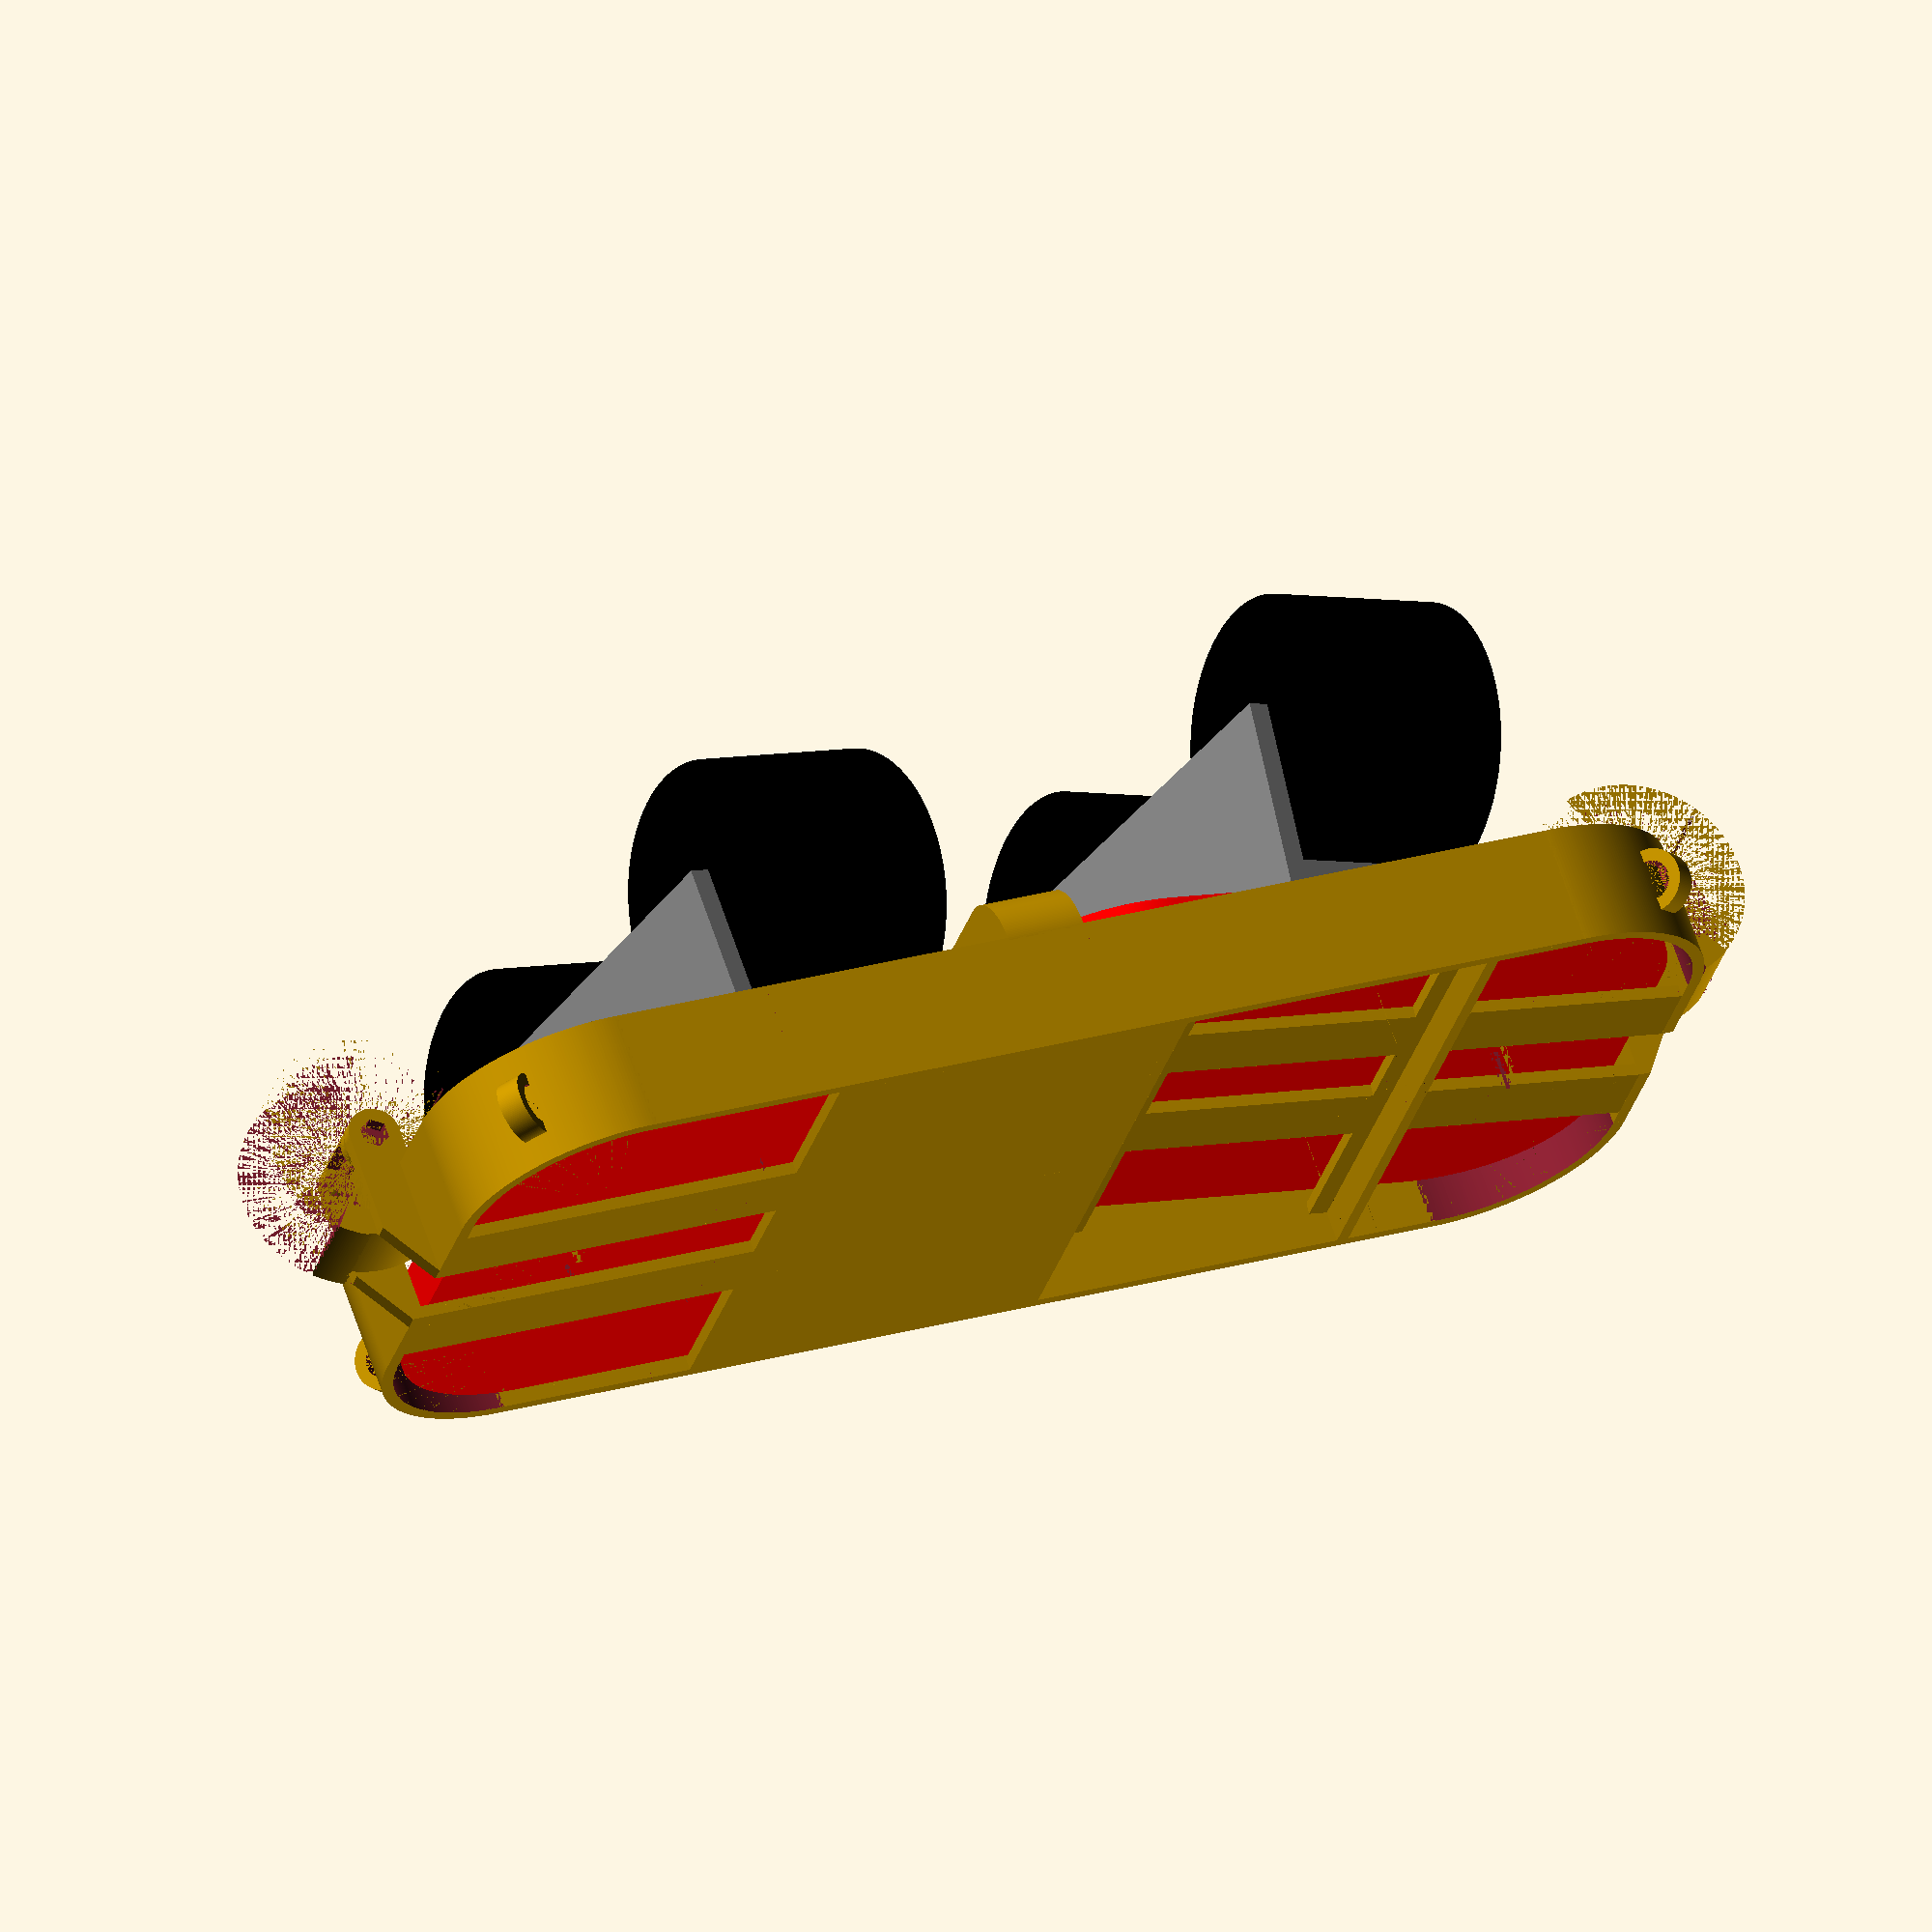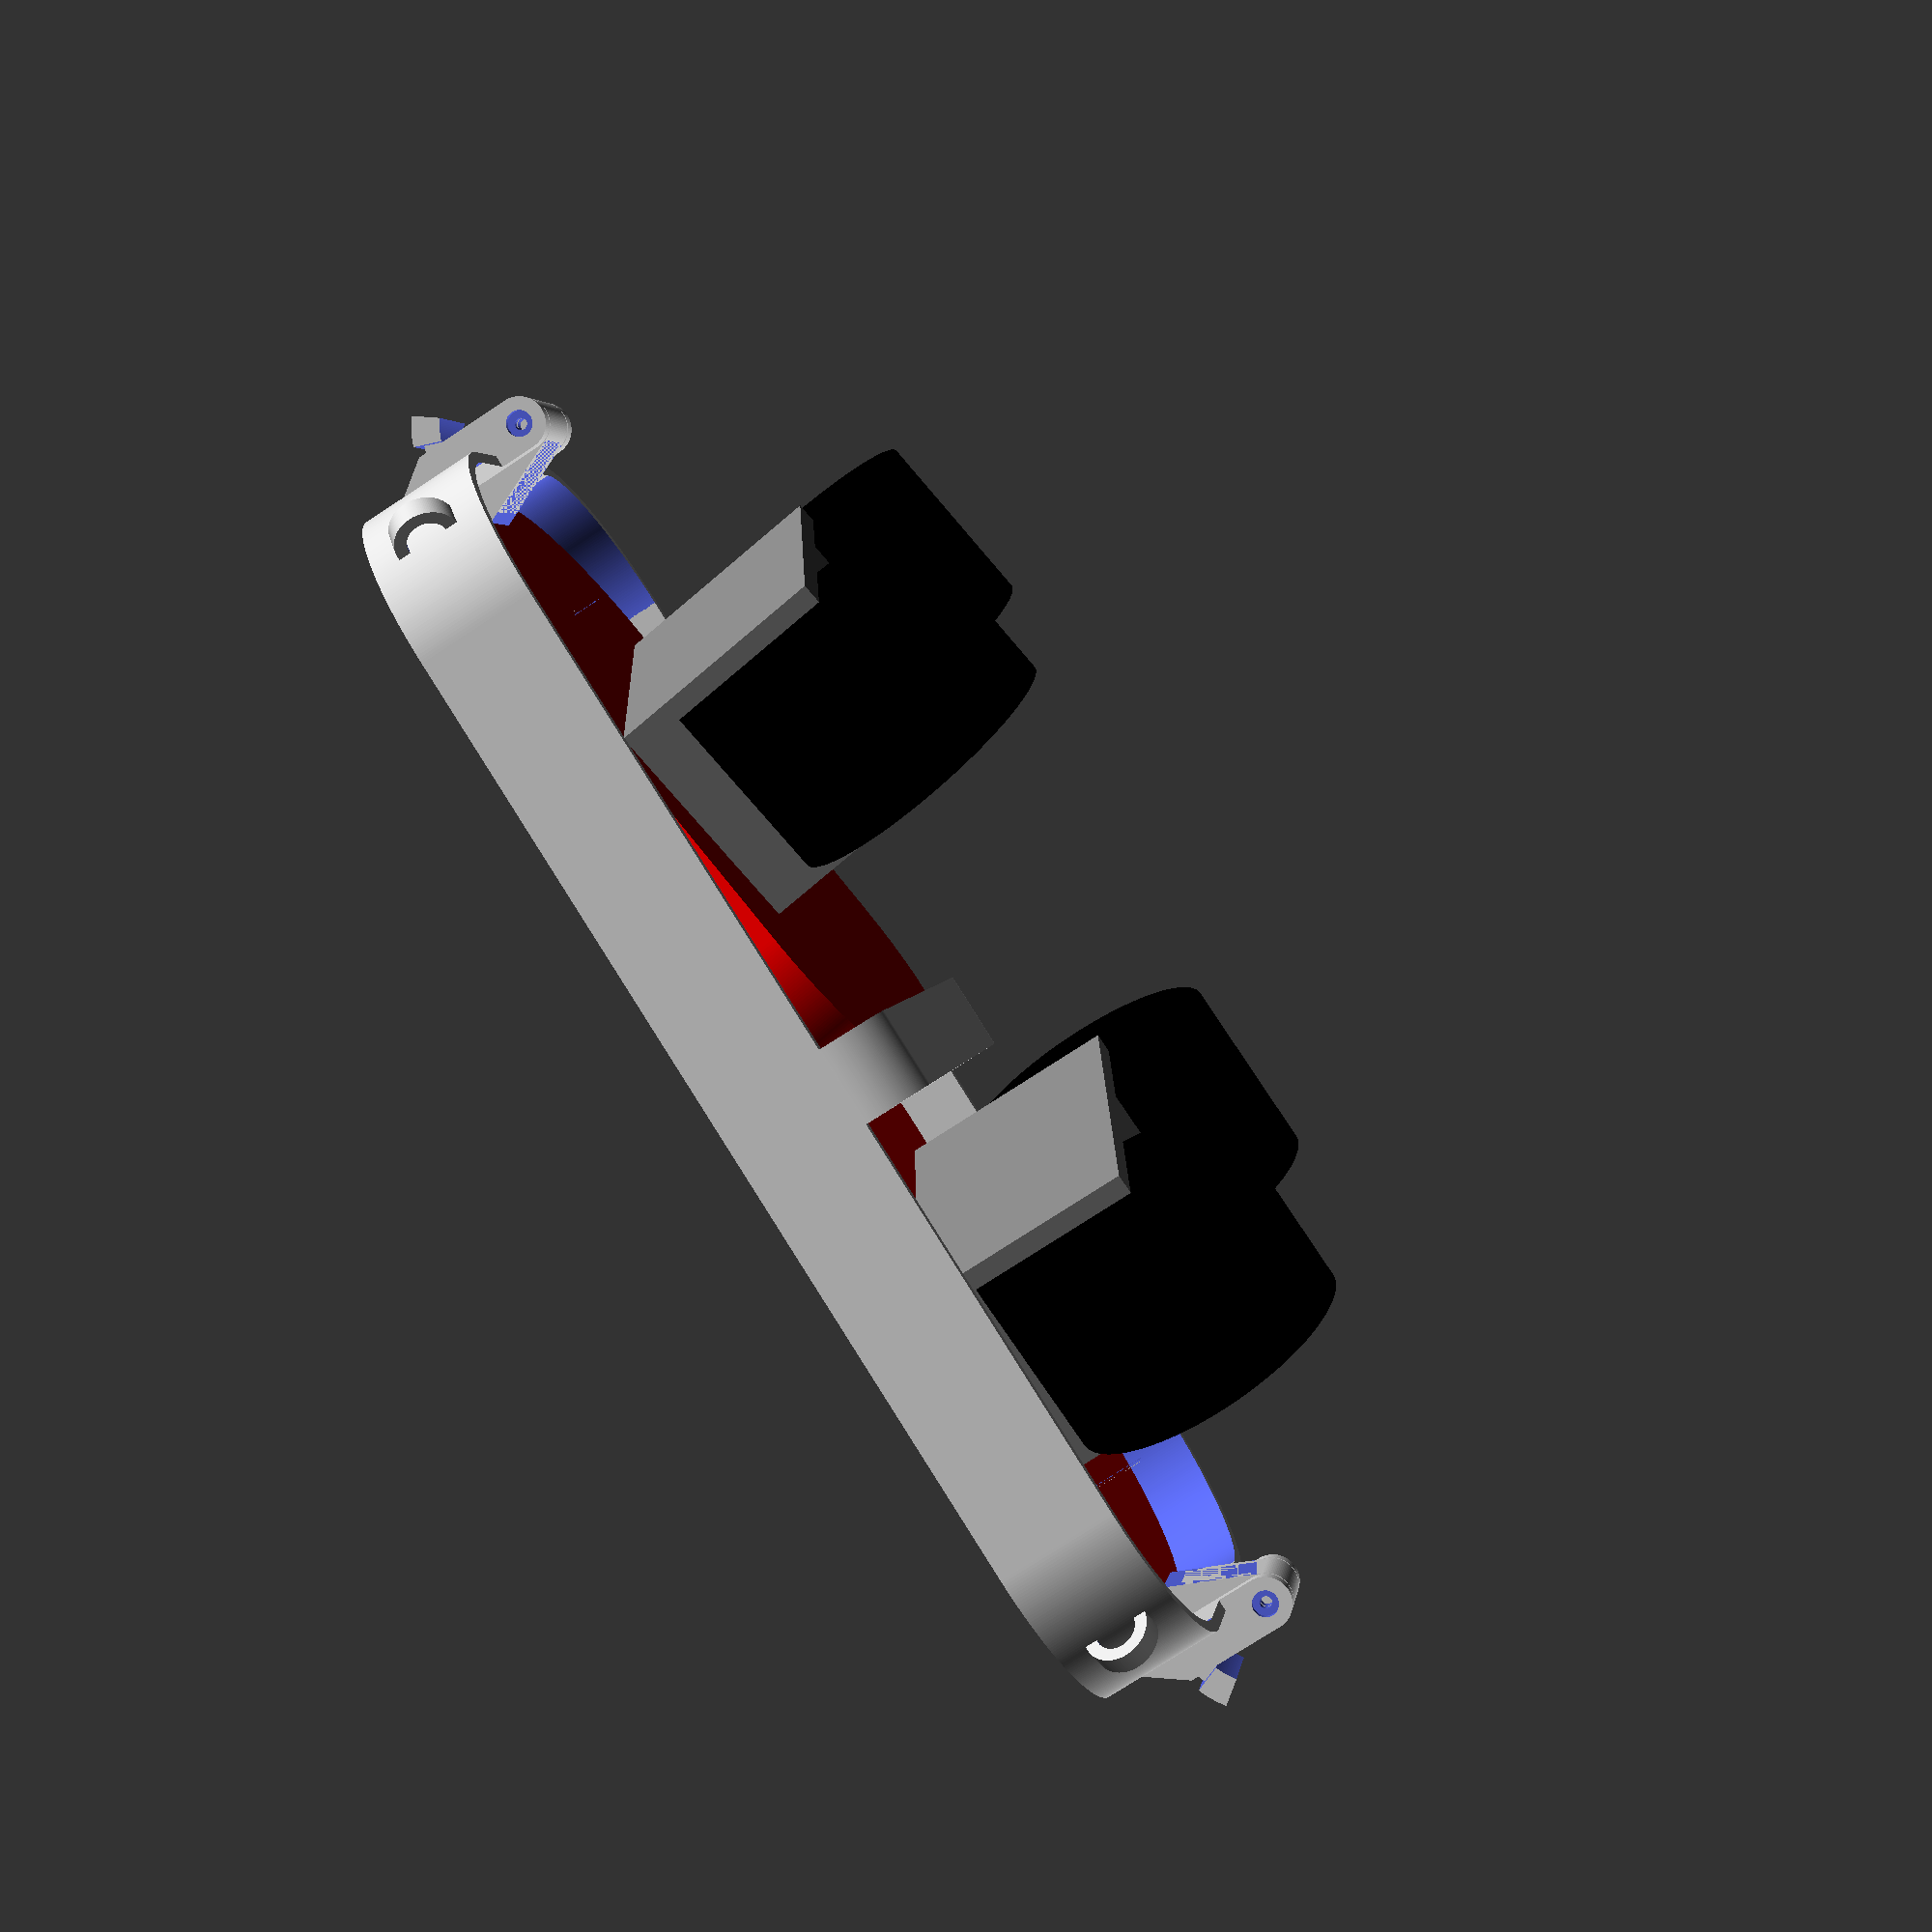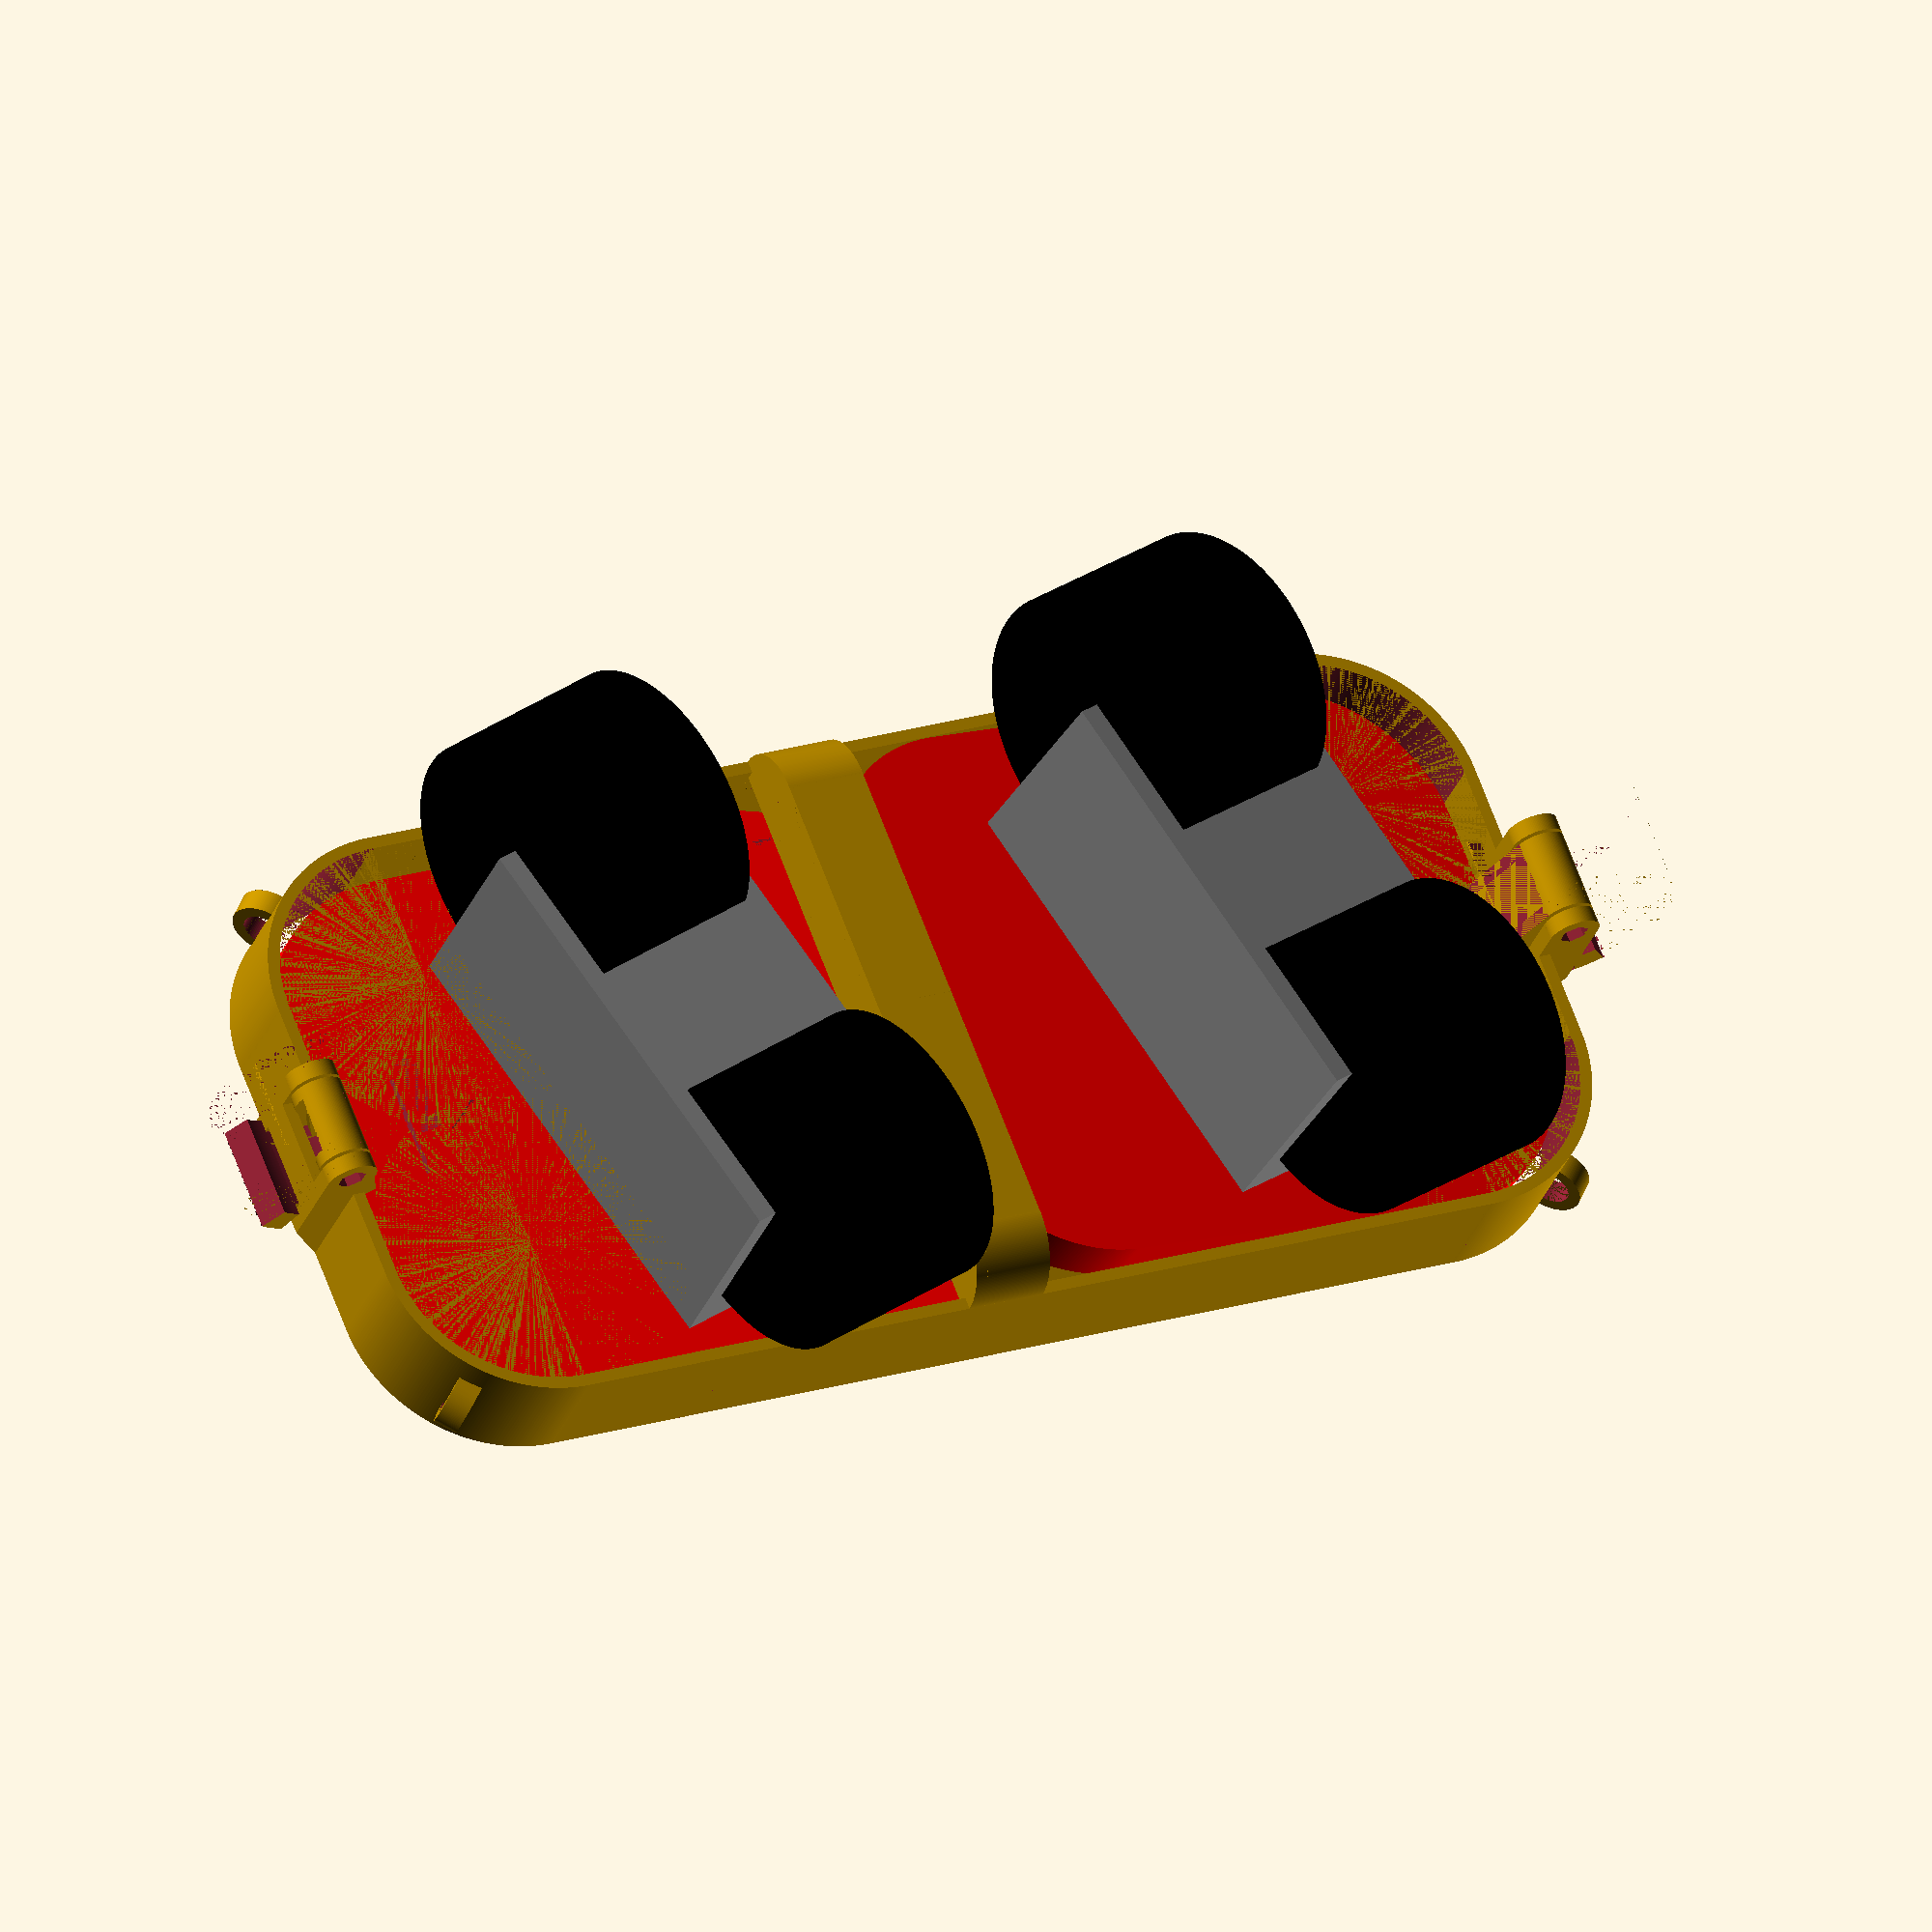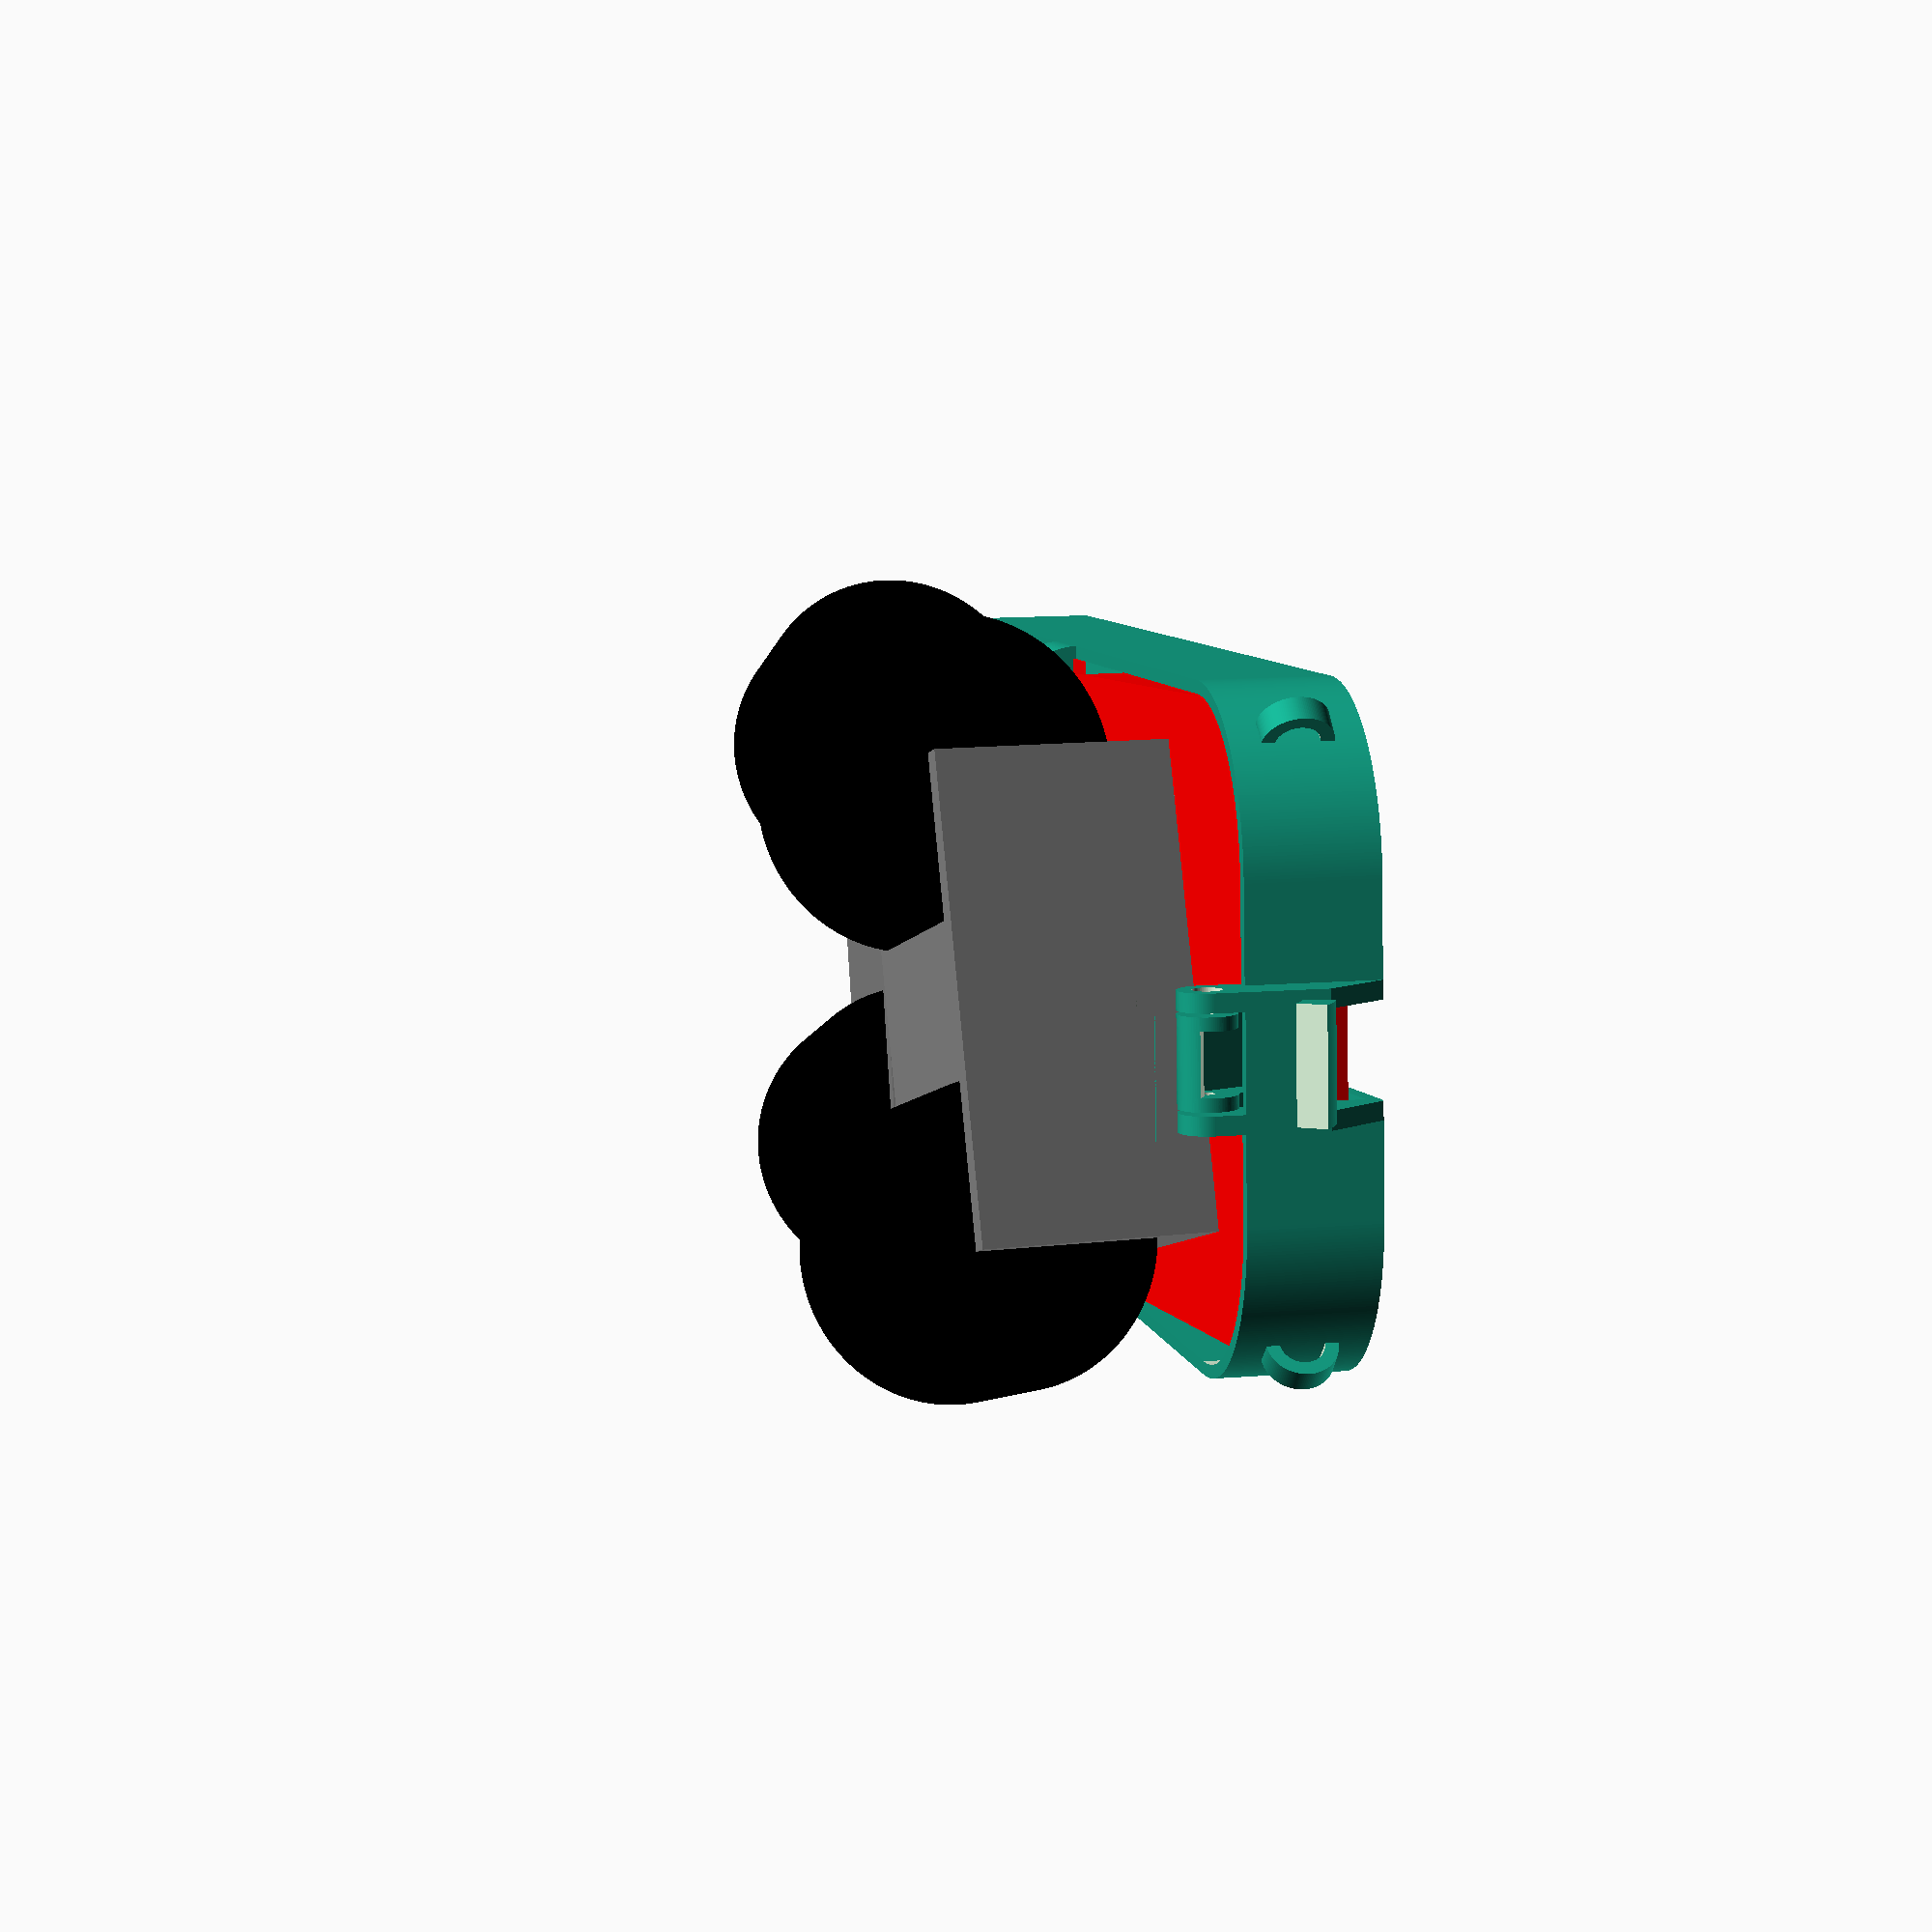
<openscad>
$fa = 1;
$fs = 0.4;

skate_width = 143; // measured
skate_length = 172; // measured
gap_around_skate = 2;
wall_width = 3;
wall_height = 30;
latch_length = 30;
latch_width = 20;
deck_thickness = 12; // measured
clip_thickness = 3;
clip_wall_width = 3;
spring_axle_length = 14; // measured
spring_axle_diameter = 7; // measured
spring_arm_length = 21; // measured from axle center
bolt_diameter = 3;
corner_radius = 40;
skate_overlap = 25;
spring_wire_width = 1.3;
cliphouse_wall_width = 3;
cliphouse_side_wall_width = 5;
clip_width = spring_axle_length + 2 * clip_wall_width;
epsilon = 0.01;
gap = 0.8; // tried 0.5 but it was slightly too low

module slice(h, r, a,start=0){
    difference(){
        cylinder(h=h, r=r);
        rotate([0,0,a])
        translate([-r,0,-epsilon]) cube([r*2,r,h+epsilon*2]);
        rotate([0,0,start])
        translate([-r,-r,-epsilon*2]) cube([r*2,r,h+epsilon*4]);
    }
}

module arc(h, r, a, w, start=0){
    difference() {
        slice(h=h, r=r, a=a, start=start);
        translate([0,0,-epsilon]) cylinder(h=h+2*epsilon, r=r-w);
    }
}

module prism(l, w, h){
    polyhedron(
        points=[[0,0,0], [l,0,0], [l,w,0], [0,w,0], [0,w,h], [l,w,h]],
        faces=[[0,1,2,3],[5,4,3,2],[0,4,5,1],[0,3,4],[5,2,1]]);
}

module ring(h, rinner, router) {
    difference() {
        union() {
            cylinder(h=h,r=router);
        }
        translate([0,0,-epsilon])
        cylinder(h=h+epsilon*2,r=rinner);
    }
}

module spring() {
    // axle
    translate([0,0,spring_arm_length])
    rotate([0,90,0])
    cylinder(h=spring_axle_length,r=spring_axle_diameter / 2);
    // arms
    translate([spring_wire_width/2,-spring_axle_diameter / 2 + spring_wire_width/2,0])
    cylinder(h=spring_arm_length,r=spring_wire_width/2);
    translate([spring_axle_length - spring_wire_width/2,spring_axle_diameter / 2 - spring_wire_width/2,0])
    cylinder(h=spring_arm_length,r=spring_wire_width/2);
    // hands
    translate([0,-spring_axle_diameter / 2 + spring_wire_width / 2, spring_wire_width/2])
    rotate([0,90,0])
    cylinder(h=spring_axle_length*0.75,r=spring_wire_width/2);
    translate([0.25 * spring_axle_length,spring_axle_diameter / 2 - spring_wire_width / 2, spring_wire_width/2])
    rotate([0,90,0])
    cylinder(h=spring_axle_length*0.75,r=spring_wire_width/2);
}

module corner() {
    arc(h=wall_height, w=wall_width, r=corner_radius, a=90);

    translate([corner_radius*0.7,corner_radius*0.7,15])
    rotate([0,90,315])
    arc(h=wall_width*2, w=wall_width, r=8, a=180);
}

module bridge() {
    bridge_radius = 15;
    bridge_size = 20;
    bridge_offset = skate_length - skate_overlap - wall_width;

    // side
    translate([
        skate_width / 2 + gap_around_skate - bridge_radius + wall_width,
        bridge_offset + bridge_size,
        wall_height])
        rotate([90, 0, 0])
            arc(h = bridge_size, w = wall_width, r = bridge_radius, a = 90);
    
    // roof
    translate([0, bridge_offset, wall_height + bridge_radius - wall_width])
        cube([skate_width / 2 + gap_around_skate - bridge_radius + wall_width, bridge_size, wall_width]);

    // back plate
    translate([0, bridge_offset, wall_height - wall_width])
        cube([skate_width / 2 + gap_around_skate + wall_width - bridge_radius + epsilon,
              wall_width,
              bridge_radius]);

    translate([-epsilon,bridge_offset,wall_height-wall_width])
        cube([skate_width / 2 + gap_around_skate + epsilon*2, wall_width, wall_width+epsilon]);

    translate([skate_width / 2 + gap_around_skate - bridge_radius + wall_width,
               bridge_offset + wall_width,
               wall_height])
        rotate([90, 0, 0])
            slice(h = wall_width, r = bridge_radius, a = 90);

}

module side_wall() {
    translate([skate_width / 2 + gap_around_skate,
               corner_radius-epsilon,
               0])
    cube([wall_width,
          skate_length * 2 - skate_overlap - (corner_radius-wall_width) * 2 + 2 * epsilon + 2,
          wall_height]);

    bridge();

    // upper platform:
    translate([-clip_width / 2 - gap,
               epsilon + wall_width + skate_length * 2 - skate_overlap + 2,
               0])
    rotate([7, 0, 180])
    cube([20, 176, wall_width]);

    translate([epsilon, epsilon + wall_width + skate_length * 2 - skate_overlap + 2, 0])
    rotate([7, 0, 180])
    translate([0, 126, 0])
    cube([skate_width / 2 + gap_around_skate + epsilon*2, 50, wall_width]);

    translate([epsilon,
               epsilon + wall_width + skate_length * 2 - skate_overlap + 2,
               0])
    rotate([0, 0, 180])
    rotate([7, 0, 0])
    translate([0, 58, 0])
    cube([skate_width / 2 + gap_around_skate + epsilon * 2,
          10,
          wall_width]);

    // support for upper platform:
    translate([-epsilon, 261, 0])
    cube([skate_width / 2 + gap_around_skate + epsilon * 2,
          wall_width,
          10]);

    // lower platform:
    translate([-epsilon, 90, 0])
        cube([skate_width / 2 + gap_around_skate + epsilon * 2,
              skate_length + gap_around_skate * 2 - 90 + wall_width + epsilon,
              wall_width]);
    translate([clip_width/2 + gap, 0, 0])
        cube([20, 100, wall_width]);

    // backstop:
    translate([-epsilon, skate_length + gap_around_skate * 2 + wall_width])
        cube([skate_width / 2 + gap_around_skate + epsilon * 2,
              wall_width, 20]);
}

module clip() {
    module side() {
        outer=spring_axle_diameter / 2 + clip_thickness;
        difference(){
            union(){
                rotate([0,90,0])
                    cylinder(h=clip_wall_width,r=outer);
                translate([0,
                           -spring_axle_diameter / 2,
                           -spring_arm_length])
                    cube([clip_thickness,
                          spring_axle_diameter + clip_thickness,
                          spring_arm_length]);

            }
            rotate([0,90,0])
                translate([0,0,-epsilon])
                    cylinder(h=clip_wall_width+2*epsilon,r=bolt_diameter/2);
        }
    }

    translate([0,spring_axle_diameter/2,-spring_arm_length])
        cube([clip_width, clip_thickness, spring_arm_length]);
    // side walls
    translate([0,0,0]) side();
    translate([spring_axle_length+cliphouse_wall_width,0,0]) side();

    difference(){
        union() {
            translate([clip_width, 0, 0])
                rotate([-90, 0, 90])
                    arc(h = clip_width,
                        r = spring_arm_length + 4,
                        a = 140,
                        w = 4);
            translate([clip_width, 0, 0])
                rotate([-90, 0, 90])
                    arc(h = clip_wall_width,
                        r = spring_arm_length + 4,
                        a = 140,
                        w = 5);
            translate([clip_wall_width, 0, 0])
                rotate([-90, 0, 90])
                    arc(h = clip_wall_width,
                        r = spring_arm_length + 4,
                        a = 140,
                        w = 5);
        }

        translate([0-epsilon,spring_axle_diameter/2+clip_thickness,-spring_arm_length*2])
            cube([clip_width+2*epsilon, spring_arm_length, spring_arm_length*2+epsilon]);
    }

    rotate([90, 0, 90])
    arc(h = clip_width,
        r = spring_axle_diameter / 2 + clip_thickness,
        a = 130,
        w = wall_width);
    
    translate([clip_width + 3, 0, 0])
        rotate([-90, 0, 90])
            arc(h = clip_width+2*3,
                r = spring_arm_length+6,
                a = 150,
                w = 7,
                start=134);
}

module cliphouse() {
    // back wall
    translate([-cliphouse_wall_width,
               -cliphouse_wall_width - spring_axle_diameter / 2,
               -18])
        cube([clip_width + 2 * cliphouse_wall_width,
              cliphouse_wall_width,
              13 - 2 * gap]);

    module side_wall() {
        difference() {
            union() {
                translate([0, 0, -25])
                cube([cliphouse_side_wall_width - gap,
                      spring_axle_diameter + 2 * cliphouse_wall_width,
                      25]);

                translate([0, cliphouse_wall_width+spring_axle_diameter/2, 0])
                rotate([0, 90, 0])
                cylinder(h = cliphouse_side_wall_width - gap,
                         r = spring_axle_diameter / 2 + cliphouse_wall_width);

                translate([0,0,-25])
                mirror([0,0,1])
                prism(cliphouse_side_wall_width - gap,
                      spring_axle_diameter + wall_width,
                      wall_width + deck_thickness + wall_width +
                       spring_arm_length - 25);
            }

            translate([-epsilon,
                       cliphouse_wall_width + spring_axle_diameter / 2,
                       0])
            rotate([0,90,0])
            cylinder(h = cliphouse_side_wall_width + 2 * epsilon,
                     r = bolt_diameter / 2);
        }
    }

    difference() {
        translate([-cliphouse_side_wall_width,
                   -cliphouse_wall_width - spring_axle_diameter / 2, 0])
        side_wall();

        translate([-cliphouse_side_wall_width - epsilon, 0, 0])
        rotate([0, 90, 0])
        cylinder(h = 2 + epsilon, r=5.5/2 + 0.5);
    }

    difference() {
        translate([clip_width + gap,
                   -cliphouse_wall_width - spring_axle_diameter / 2, 0])
        side_wall();

        translate([clip_width + cliphouse_side_wall_width - 4, 0, 0])
        rotate([0, 90, 0])
        cylinder(h = 4 + epsilon, r=5.5/2 * (2/sqrt(3)) + 0.5, $fn=6);
    }
}

module deck() {
    r=40;
    hull() {
        translate([r,r,0])
        cylinder(h=deck_thickness, r=r);
        translate([skate_width - r,r,0])
        cylinder(h=deck_thickness, r=r);
        translate([r, skate_length - r,0])
        cylinder(h=deck_thickness, r=r);
        translate([skate_width - r, skate_length - r,0])
        cylinder(h=deck_thickness, r=r);
    }
}

module skate() {
    color("red") deck();
    translate([skate_width/2,skate_length/2,30])
    rotate([0,0,15])
    truck();
}

module truck() {
    translate([0,0,10])
    color("grey") cube([111,55,55],center=true);
    
    translate([52,0,30])
    rotate([90,0,0])
    color("black") cylinder(r=35,h=45,center=true);

    translate([-52,0,30])
    rotate([90,0,0])
    color("black") cylinder(r=35,h=45,center=true);
}

//translate([clip_wall_width,0,2*3+deck_thickness]) color("grey") spring();
//$t = 1;

module fullcorner() {
    translate([corner_radius - skate_width / 2 - gap_around_skate - wall_width,corner_radius,0])
    rotate([0,0,180])
    corner();
    translate([-skate_width / 2 - gap_around_skate + corner_radius - wall_width, 0, 0])
    cube([skate_width / 2 + gap_around_skate - corner_radius - clip_width / 2 + wall_width - gap,
          wall_width, wall_height]);
}

module one_end() {
    fullcorner();
    mirror([1,0,0]) fullcorner();

    phase = anim_phase();
    tflow = ($t * 8) - phase;

    aflow = (phase == 1 ? 1-tflow :
             phase == 2 ? 0 :
             phase == 3 ? tflow :
             phase == 6 ? 1-tflow :
             phase == 7 ? tflow :
             1);

    if (object == "all")
        translate([-clip_width / 2,
               -spring_axle_diameter/2,
               spring_arm_length+deck_thickness+2*3])
            rotate([23*aflow,0,0])
                clip();

    translate([-clip_width / 2,
           -spring_axle_diameter/2,
           wall_width + deck_thickness + wall_width + spring_arm_length])
    cliphouse();
}

/* animation:

0 paused while skates stored, clip locked.
1 move clip open
2 move skate out halfway
3 move clip closed + move skate out rest
4 pause
5 move skate back halfway
6 move clip open + move skate back rest
7 move clip closed

*/

function anim_phase() = floor($t * 8);

module skates() {
    phase = anim_phase();
    tflow = ($t * 8) - phase;

    if (phase == 2) {
        translate([skate_width/2,3 + skate_length+2,3])
        rotate([14*tflow,0,180])
        skate();
        translate([
            -skate_width/2,
            3 + skate_length - skate_overlap,
            3 + deck_thickness + 12])
        rotate([-7 + 14 * tflow,0,0]) skate();
    } else if (phase == 3) {
        translate([skate_width/2, 3 + skate_length+2 - tflow * 40, 3 + tflow*10])
        rotate([14*1,0,180])
        skate();
        translate([
            -skate_width/2,
            3 + skate_length - skate_overlap + tflow * 40,
            3 + deck_thickness + 12 + tflow * 5])
        rotate([-7 + 14 * 1,0,0]) skate();
    } else if (phase == 4) {
        translate([skate_width/2, 3 + skate_length+2 - 40, 3 + 10])
        rotate([14*1,0,180])
        skate();
        translate([
            -skate_width/2,
            3 + skate_length - skate_overlap + 1 * 40,
            3 + deck_thickness + 12 + 1 * 5])
        rotate([-7 + 14 * 1,0,0]) skate();
    } else if (phase == 5) {
        translate([skate_width / 2, 3 + skate_length+2 - (1 - tflow) * 40, 3 + (1 - tflow)*10])
        rotate([14*1,0,180])
        skate();
        translate([
            -skate_width/2,
            3 + skate_length - skate_overlap + (1 - tflow) * 40,
            3 + deck_thickness + 12 + (1 - tflow) * 5])
        rotate([-7 + 14 * 1,0,0]) skate();
    } else if (phase == 6) {
        translate([skate_width / 2, 3 + skate_length+2,3])
        rotate([14*(1 - tflow), 0, 180])
        skate();
        translate([
            -skate_width/2,
            3 + skate_length - skate_overlap,
            3 + deck_thickness + 12])
            rotate([-7 + 14 * (1 - tflow),0,0]) skate();
    } else {
        translate([skate_width/2,3 + skate_length+2,3])
        rotate([0,0,180])
        skate();
        translate([
            -skate_width/2,
            3 + skate_length - skate_overlap,
            3 + deck_thickness + 12])
            rotate([-7,0,0]) skate();
    }
}

module device() {
    side_wall();
    mirror([1, 0, 0]) side_wall();

    one_end();
    translate([0, 2 * skate_length - skate_overlap + 8,0])
        mirror([0, 1, 0])
            one_end();
}

object = "all";

if (object == "frame" || object == "all") {
  device();
}

if (object == "skates" || object == "all") {
  skates();
}

if (object == "clip") {
  clip();
}

</openscad>
<views>
elev=113.1 azim=74.9 roll=18.7 proj=o view=wireframe
elev=75.5 azim=283.2 roll=303.3 proj=p view=wireframe
elev=29.7 azim=68.4 roll=342.0 proj=o view=wireframe
elev=347.7 azim=85.0 roll=79.0 proj=p view=solid
</views>
